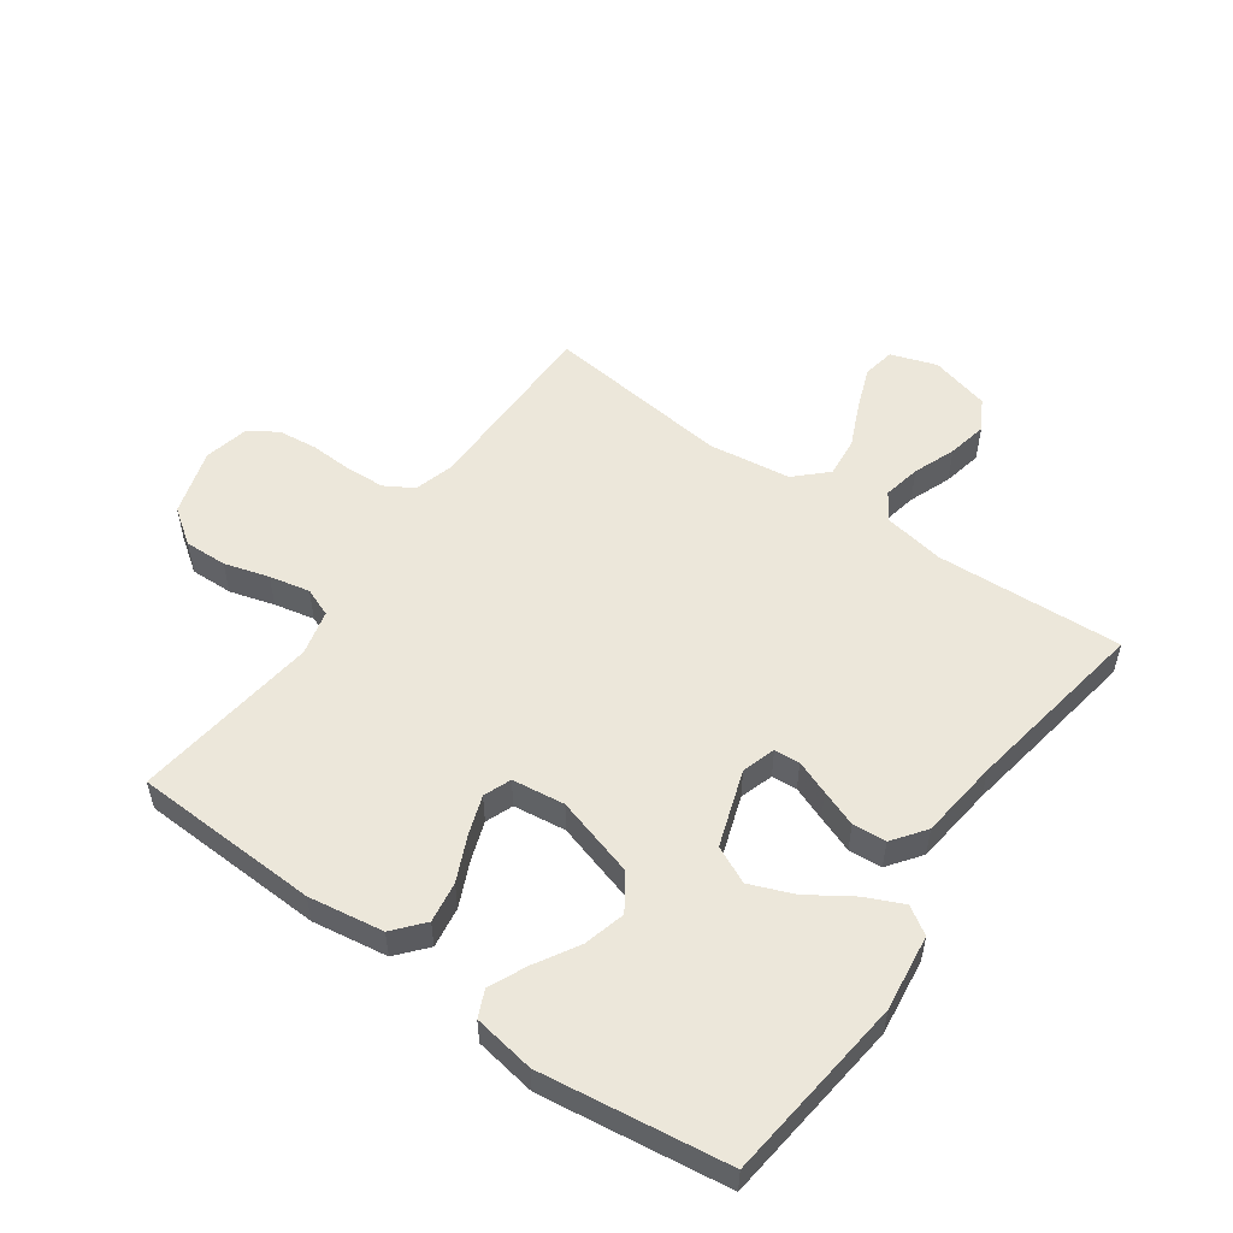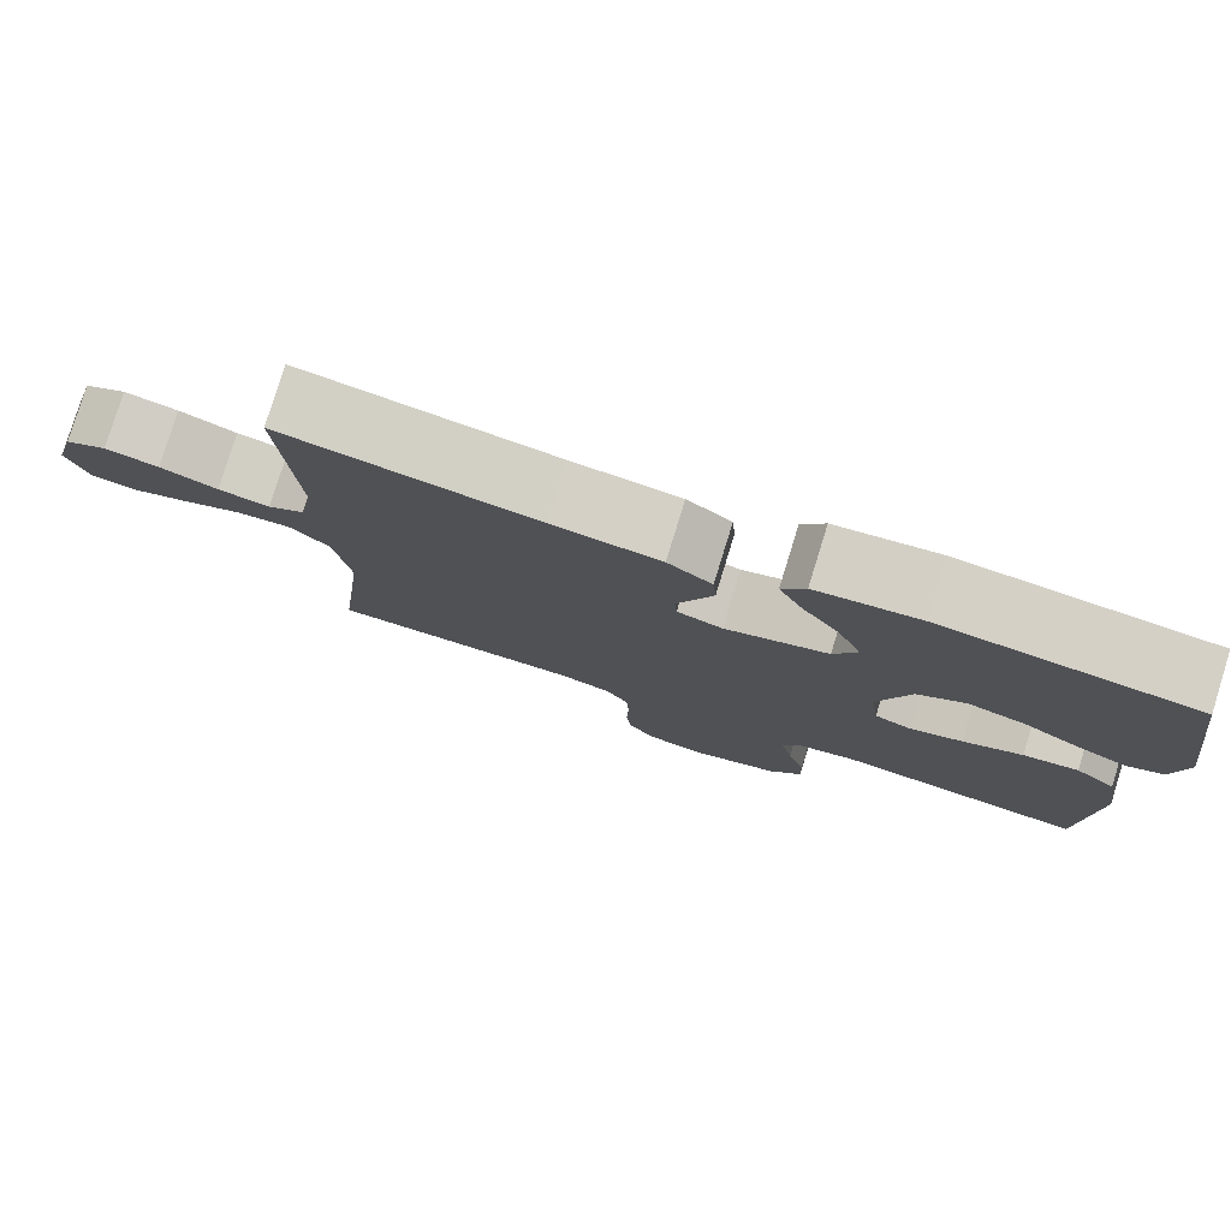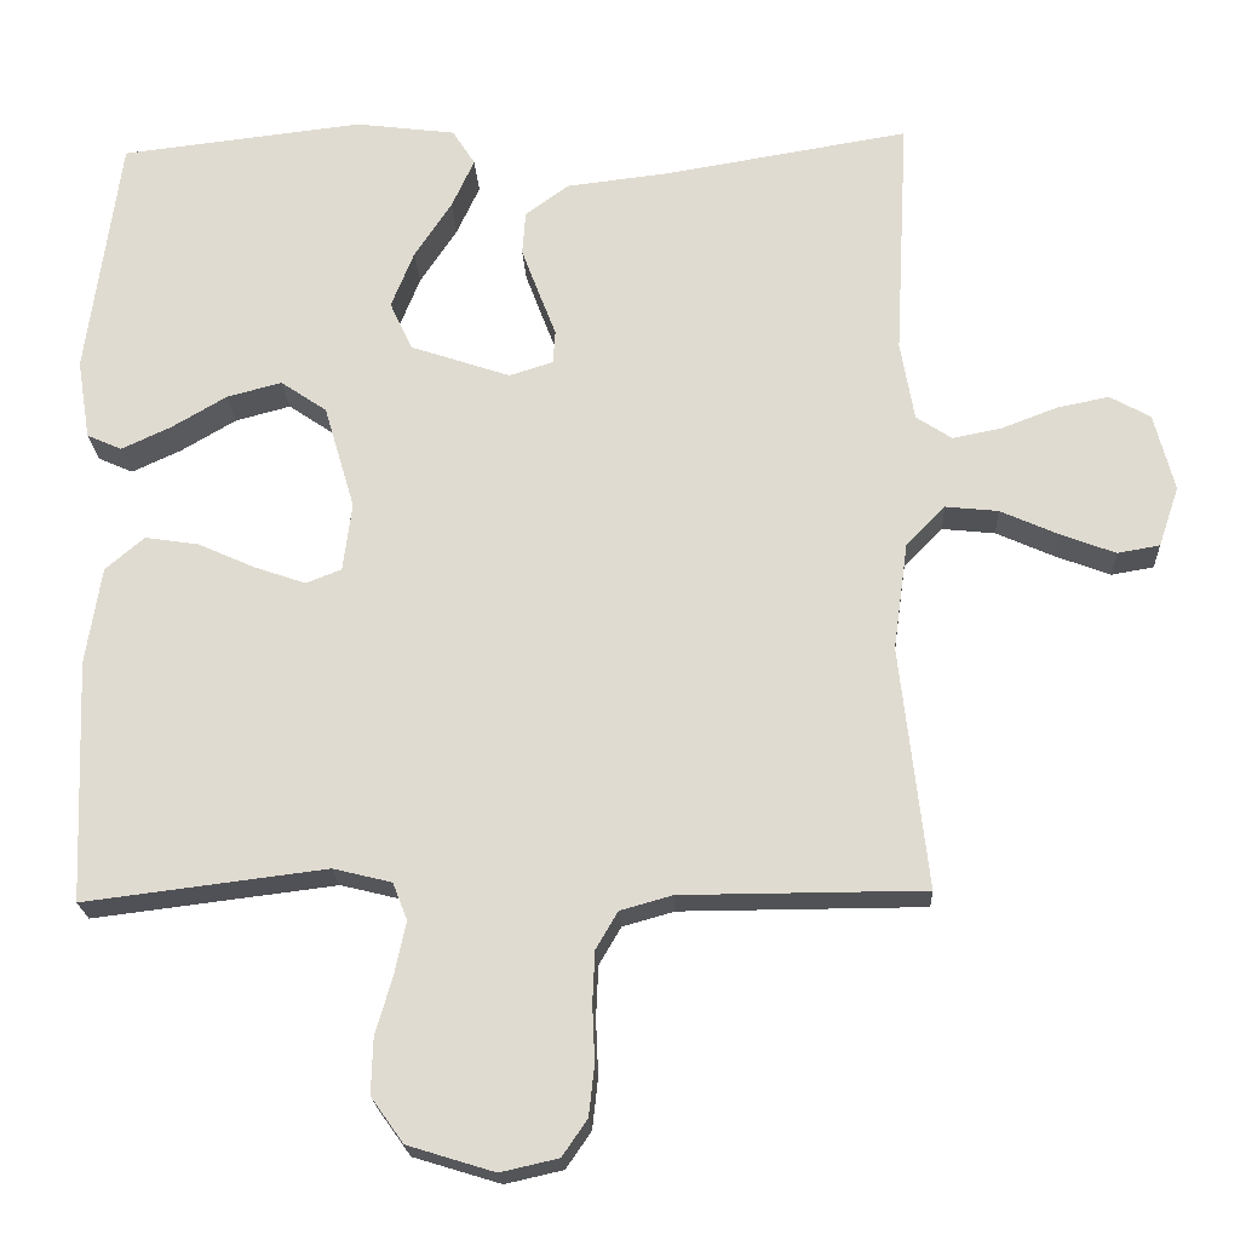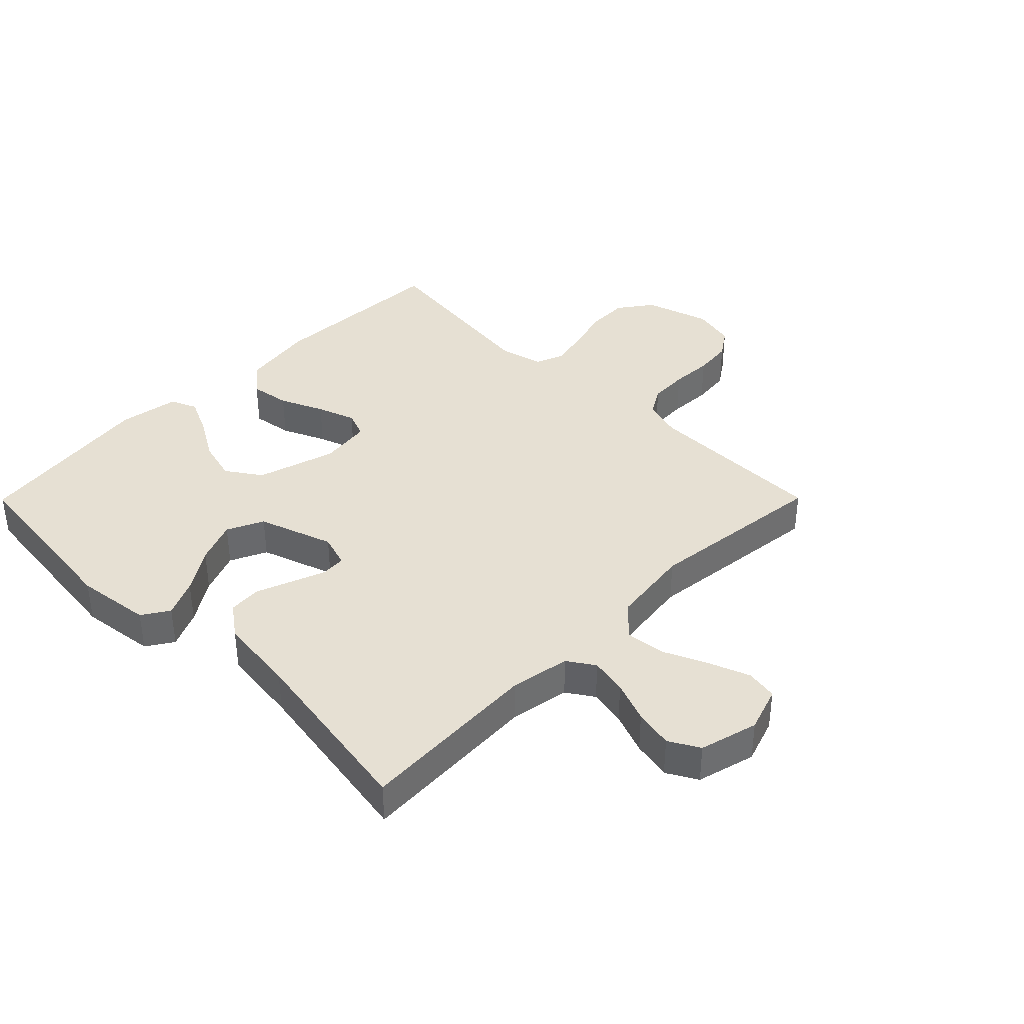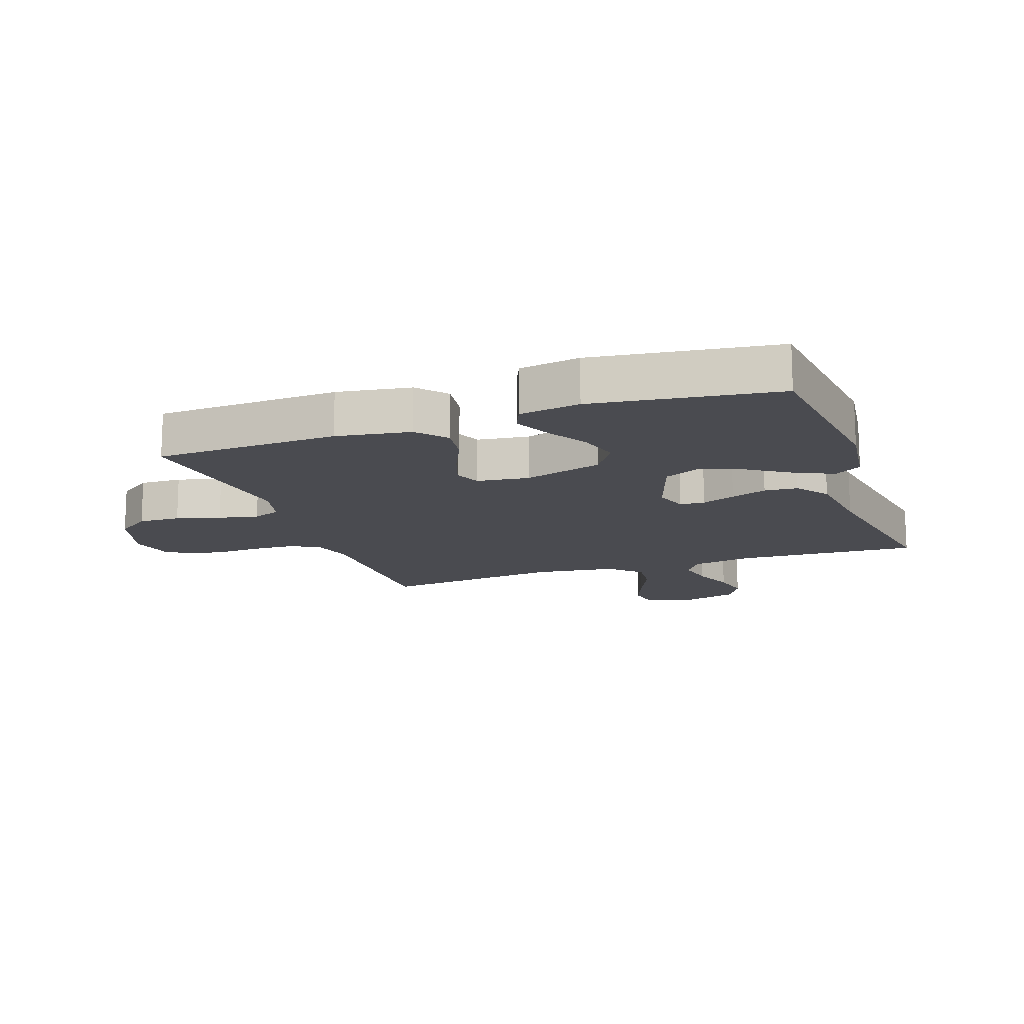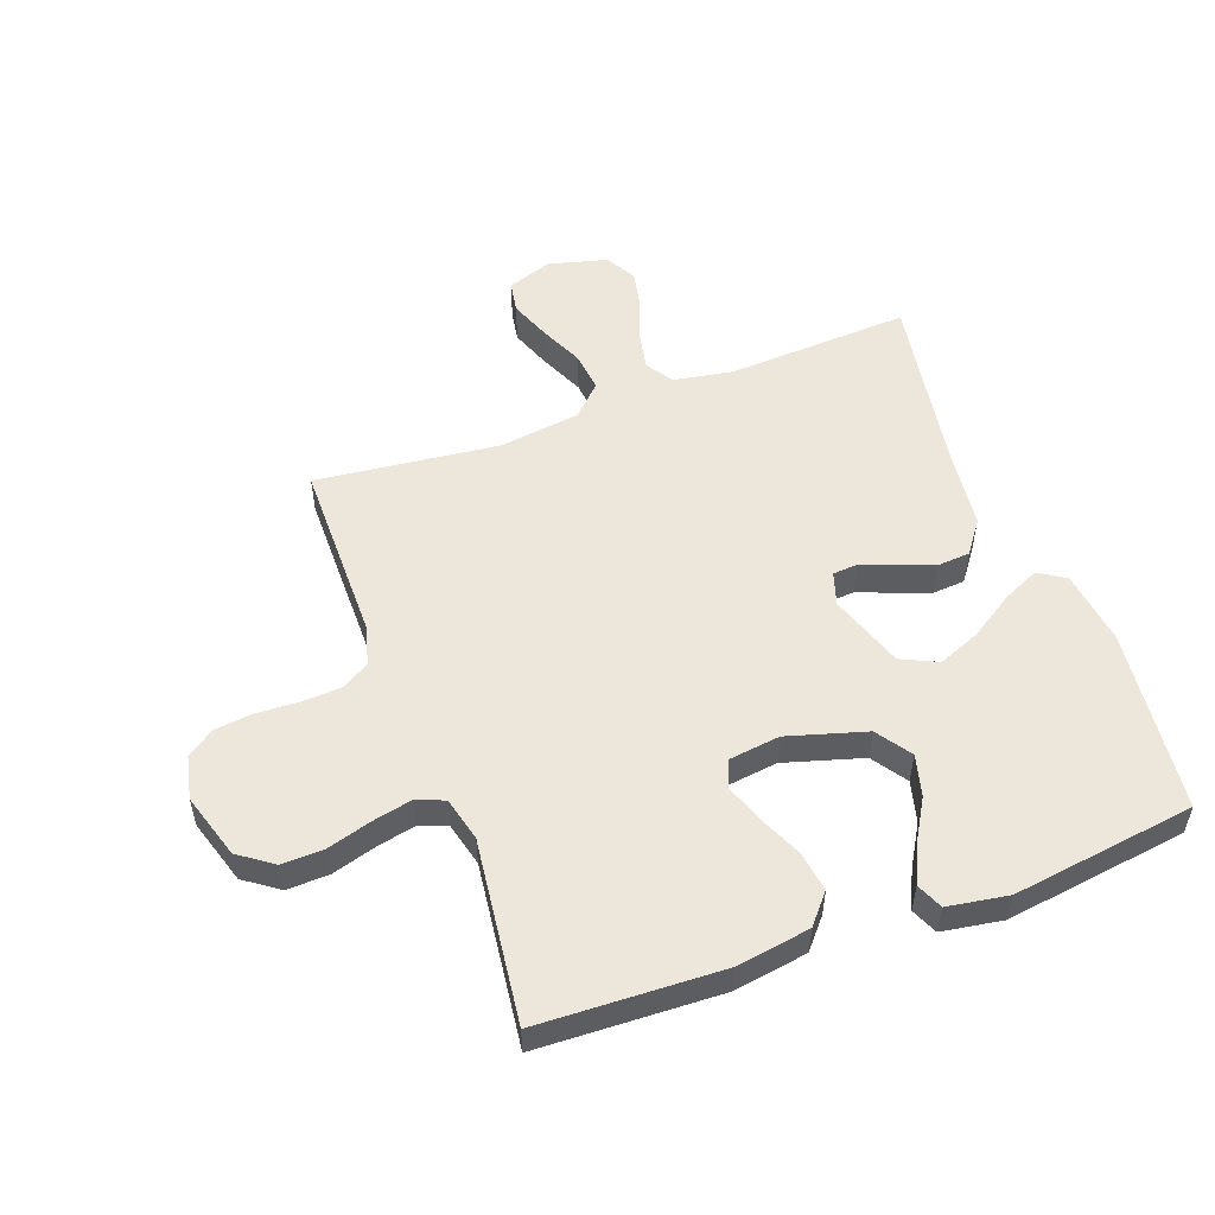
<metadata>
{"format":"obj","ext":"obj","renderer":"f3d","projection":"perspective","resolution":1024,"background":"white","views":[{"elev":53.9,"azim":-54.6,"up":"+Y"},{"elev":79.4,"azim":-162.8,"up":"+Z"},{"elev":-21.1,"azim":2.9,"up":"+Z"},{"elev":38.4,"azim":44.8,"up":"+Y"},{"elev":-14.5,"azim":-70.5,"up":"+Y"},{"elev":53.5,"azim":-110.2,"up":"+Y"}]}
</metadata>
<code>
v -0.5 0.07 0.5
v -0.2 0.07 0.534
v -0.077 0.07 0.518
v -0.049 0.07 0.474
v -0.077 0.07 0.413
v -0.123 0.07 0.343
v -0.151 0.07 0.273
v -0.123 0.07 0.213
v 0 0.07 0.171
v 0.054 0.07 0.188
v 0.057 0.07 0.229
v 0.036 0.07 0.284
v 0.014 0.07 0.343
v 0.018 0.07 0.397
v 0.071 0.07 0.436
v 0.2 0.07 0.451
v 0.5 0.07 0.5
v 0.484 0.07 0.2
v 0.501 0.07 0.102
v 0.545 0.07 0.073
v 0.606 0.07 0.085
v 0.674 0.07 0.111
v 0.738 0.07 0.124
v 0.788 0.07 0.096
v 0.813 0.07 0
v 0.788 0.07 -0.074
v 0.736 0.07 -0.083
v 0.668 0.07 -0.057
v 0.597 0.07 -0.025
v 0.532 0.07 -0.018
v 0.484 0.07 -0.067
v 0.466 0.07 -0.2
v 0.5 0.07 -0.5
v 0.2 0.07 -0.501
v 0.136 0.07 -0.519
v 0.109 0.07 -0.565
v 0.106 0.07 -0.629
v 0.109 0.07 -0.698
v 0.102 0.07 -0.761
v 0.071 0.07 -0.806
v 0 0.07 -0.822
v -0.107 0.07 -0.789
v -0.147 0.07 -0.733
v -0.145 0.07 -0.664
v -0.124 0.07 -0.592
v -0.11 0.07 -0.527
v -0.128 0.07 -0.481
v -0.2 0.07 -0.463
v -0.5 0.07 -0.5
v -0.512 0.07 -0.2
v -0.493 0.07 -0.079
v -0.445 0.07 -0.038
v -0.379 0.07 -0.048
v -0.308 0.07 -0.08
v -0.245 0.07 -0.102
v -0.201 0.07 -0.085
v -0.19 0.07 0
v -0.228 0.07 0.129
v -0.285 0.07 0.168
v -0.353 0.07 0.15
v -0.421 0.07 0.11
v -0.482 0.07 0.082
v -0.525 0.07 0.101
v -0.541 0.07 0.2
v -0.5 0 0.5
v -0.2 0 0.534
v -0.077 0 0.518
v -0.049 0 0.474
v -0.077 0 0.413
v -0.123 0 0.343
v -0.151 0 0.273
v -0.123 0 0.213
v 0 0 0.171
v 0.054 0 0.188
v 0.057 0 0.229
v 0.036 0 0.284
v 0.014 0 0.343
v 0.018 0 0.397
v 0.071 0 0.436
v 0.2 0 0.451
v 0.5 0 0.5
v 0.484 0 0.2
v 0.501 0 0.102
v 0.545 0 0.073
v 0.606 0 0.085
v 0.674 0 0.111
v 0.738 0 0.124
v 0.788 0 0.096
v 0.813 0 0
v 0.788 0 -0.074
v 0.736 0 -0.083
v 0.668 0 -0.057
v 0.597 0 -0.025
v 0.532 0 -0.018
v 0.484 0 -0.067
v 0.466 0 -0.2
v 0.5 0 -0.5
v 0.2 0 -0.501
v 0.136 0 -0.519
v 0.109 0 -0.565
v 0.106 0 -0.629
v 0.109 0 -0.698
v 0.102 0 -0.761
v 0.071 0 -0.806
v 0 0 -0.822
v -0.107 0 -0.789
v -0.147 0 -0.733
v -0.145 0 -0.664
v -0.124 0 -0.592
v -0.11 0 -0.527
v -0.128 0 -0.481
v -0.2 0 -0.463
v -0.5 0 -0.5
v -0.512 0 -0.2
v -0.493 0 -0.079
v -0.445 0 -0.038
v -0.379 0 -0.048
v -0.308 0 -0.08
v -0.245 0 -0.102
v -0.201 0 -0.085
v -0.19 0 0
v -0.228 0 0.129
v -0.285 0 0.168
v -0.353 0 0.15
v -0.421 0 0.11
v -0.482 0 0.082
v -0.525 0 0.101
v -0.541 0 0.2
f 4 5 6
f 3 4 6
f 2 3 6
f 1 2 6
f 64 1 6
f 63 64 6
f 62 63 6
f 61 62 6
f 60 61 6
f 59 60 6 7
f 58 59 7 8
f 57 58 8 9
f 56 57 9 10
f 52 53 54
f 51 52 54
f 50 51 54
f 49 50 54
f 48 49 54
f 47 48 54 55
f 46 47 55 56
f 43 44 45
f 42 43 45
f 41 42 45
f 40 41 45
f 39 40 45
f 38 39 45
f 37 38 45
f 36 37 45 46
f 46 56 10
f 36 46 10
f 35 36 10
f 32 33 34
f 35 10 11
f 34 35 11
f 32 34 11
f 31 32 11
f 27 28 29
f 26 27 29
f 25 26 29
f 24 25 29
f 23 24 29
f 22 23 29
f 21 22 29
f 20 21 29 30
f 12 13 14
f 11 12 14
f 31 11 14
f 30 31 14
f 20 30 14
f 19 20 14
f 16 17 18
f 16 18 19
f 15 16 19
f 14 15 19
f 70 69 68
f 70 68 67
f 70 67 66
f 70 66 65
f 70 65 128
f 70 128 127
f 70 127 126
f 70 126 125
f 70 125 124
f 71 70 124 123
f 72 71 123 122
f 73 72 122 121
f 74 73 121 120
f 118 117 116
f 118 116 115
f 118 115 114
f 118 114 113
f 118 113 112
f 119 118 112 111
f 120 119 111 110
f 109 108 107
f 109 107 106
f 109 106 105
f 109 105 104
f 109 104 103
f 109 103 102
f 109 102 101
f 110 109 101 100
f 74 120 110
f 74 110 100
f 74 100 99
f 98 97 96
f 75 74 99
f 75 99 98
f 75 98 96
f 75 96 95
f 93 92 91
f 93 91 90
f 93 90 89
f 93 89 88
f 93 88 87
f 93 87 86
f 93 86 85
f 94 93 85 84
f 78 77 76
f 78 76 75
f 78 75 95
f 78 95 94
f 78 94 84
f 78 84 83
f 82 81 80
f 83 82 80
f 83 80 79
f 83 79 78
f 1 65 66 2
f 2 66 67 3
f 3 67 68 4
f 4 68 69 5
f 5 69 70 6
f 6 70 71 7
f 7 71 72 8
f 8 72 73 9
f 9 73 74 10
f 10 74 75 11
f 11 75 76 12
f 12 76 77 13
f 13 77 78 14
f 14 78 79 15
f 15 79 80 16
f 16 80 81 17
f 17 81 82 18
f 18 82 83 19
f 19 83 84 20
f 20 84 85 21
f 21 85 86 22
f 22 86 87 23
f 23 87 88 24
f 24 88 89 25
f 25 89 90 26
f 26 90 91 27
f 27 91 92 28
f 28 92 93 29
f 29 93 94 30
f 30 94 95 31
f 31 95 96 32
f 32 96 97 33
f 33 97 98 34
f 34 98 99 35
f 35 99 100 36
f 36 100 101 37
f 37 101 102 38
f 38 102 103 39
f 39 103 104 40
f 40 104 105 41
f 41 105 106 42
f 42 106 107 43
f 43 107 108 44
f 44 108 109 45
f 45 109 110 46
f 46 110 111 47
f 47 111 112 48
f 48 112 113 49
f 49 113 114 50
f 50 114 115 51
f 51 115 116 52
f 52 116 117 53
f 53 117 118 54
f 54 118 119 55
f 55 119 120 56
f 56 120 121 57
f 57 121 122 58
f 58 122 123 59
f 59 123 124 60
f 60 124 125 61
f 61 125 126 62
f 62 126 127 63
f 63 127 128 64
f 64 128 65 1

</code>
